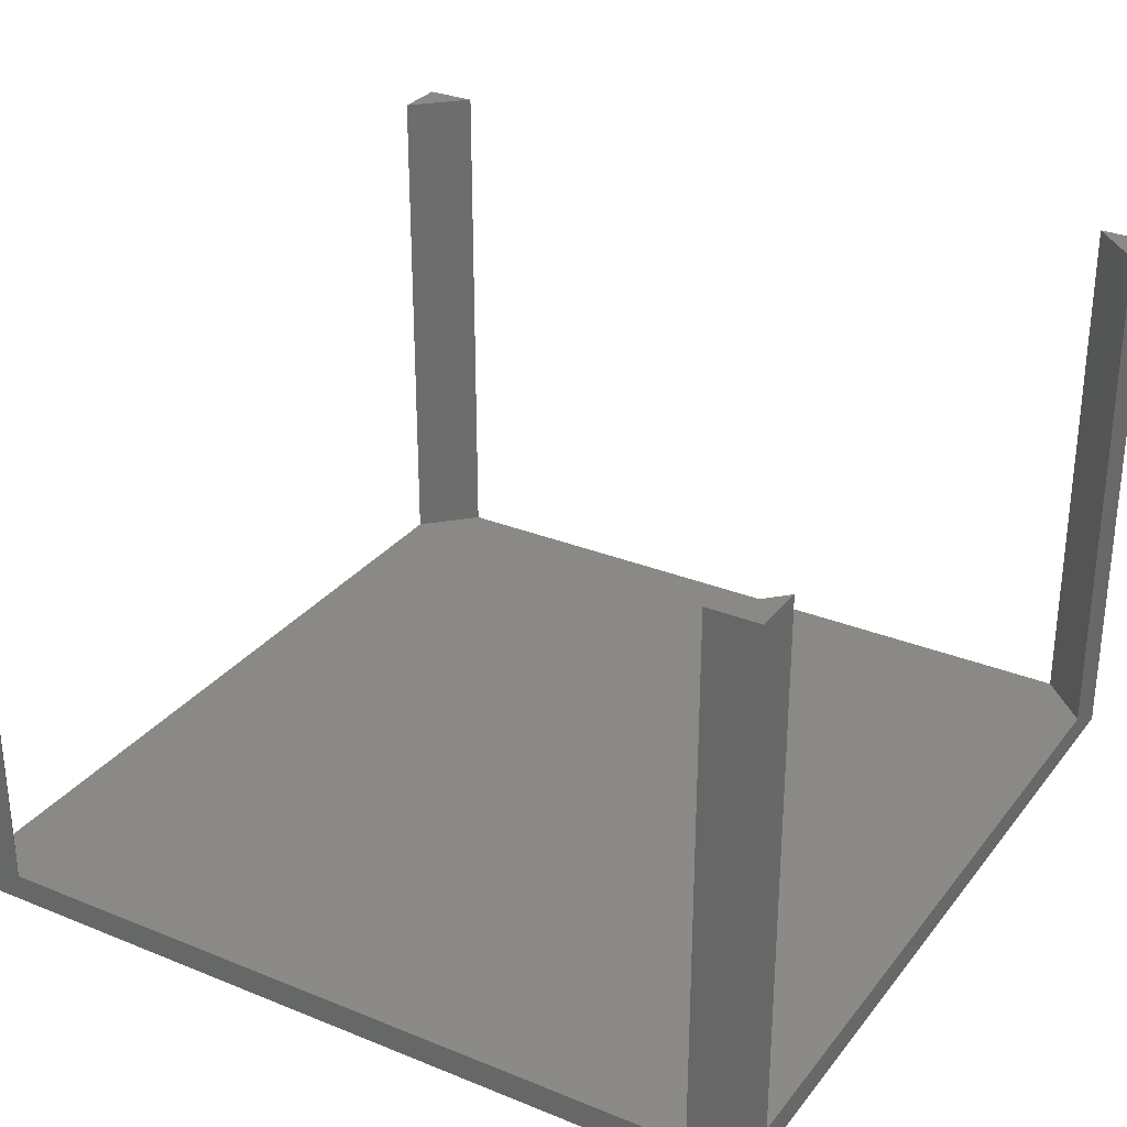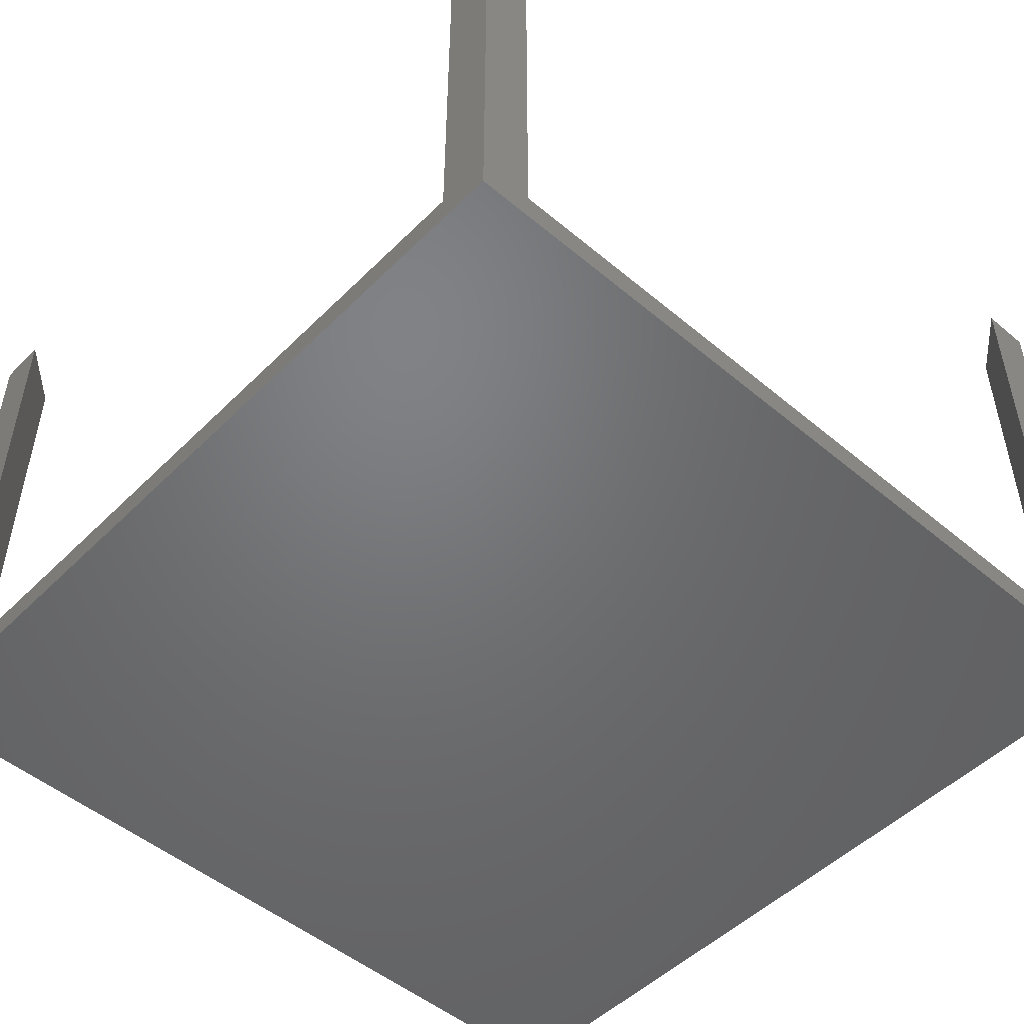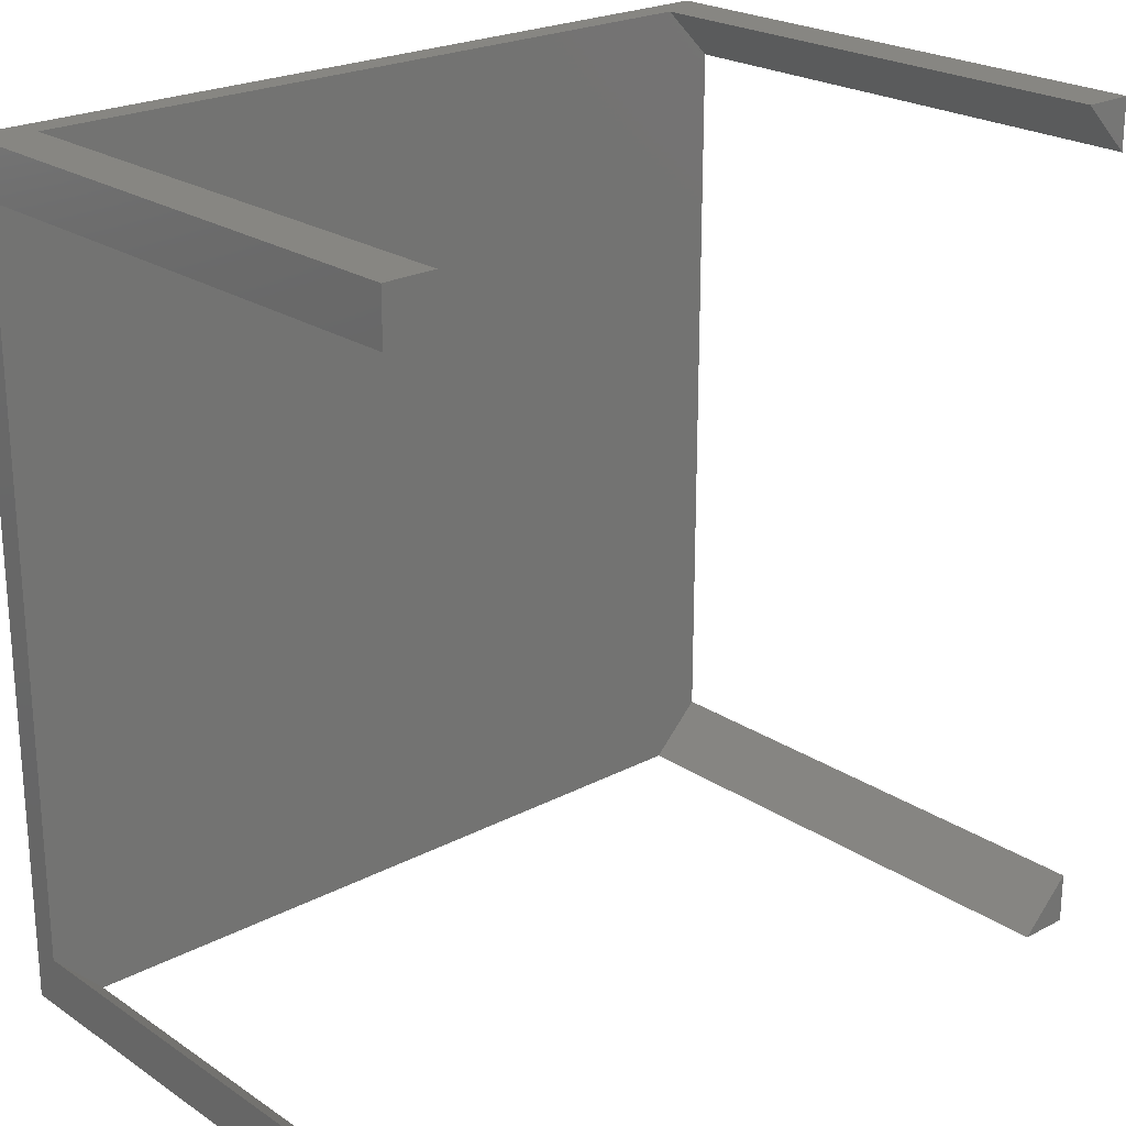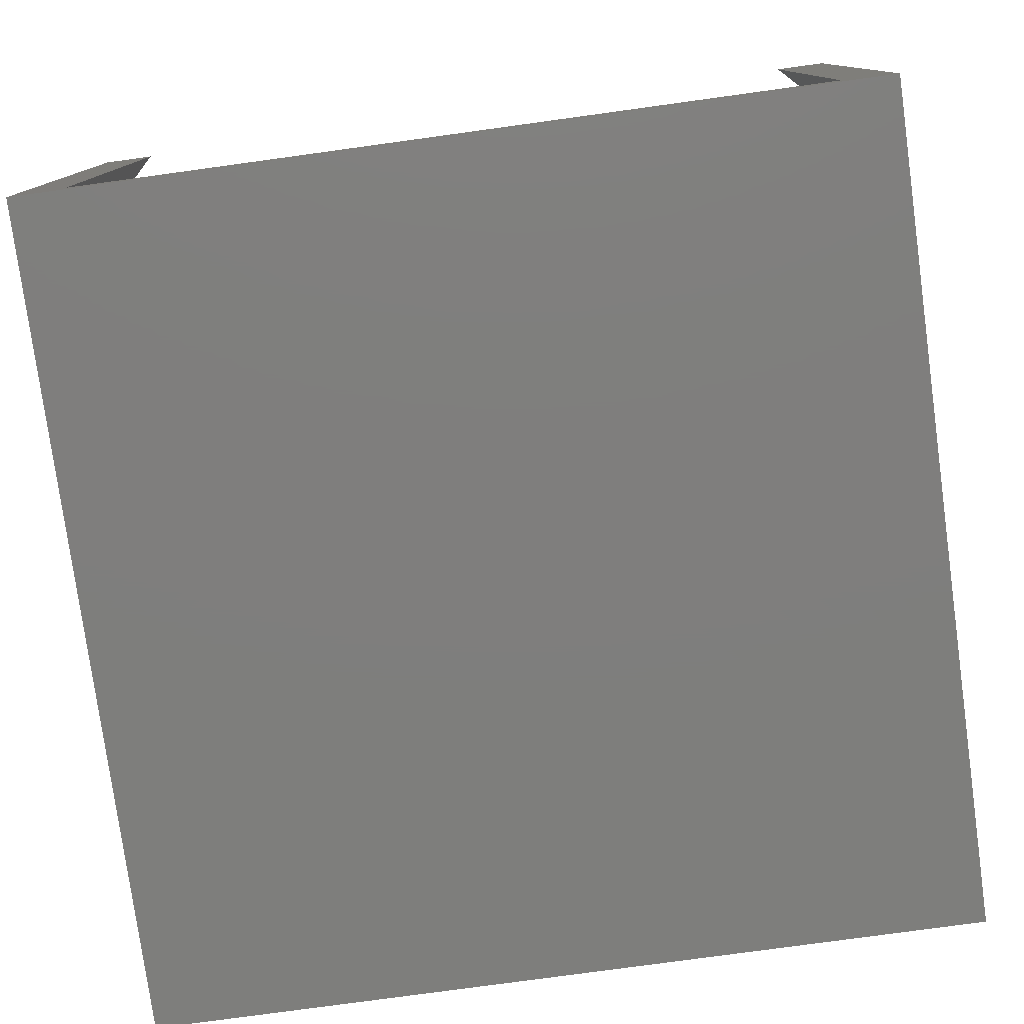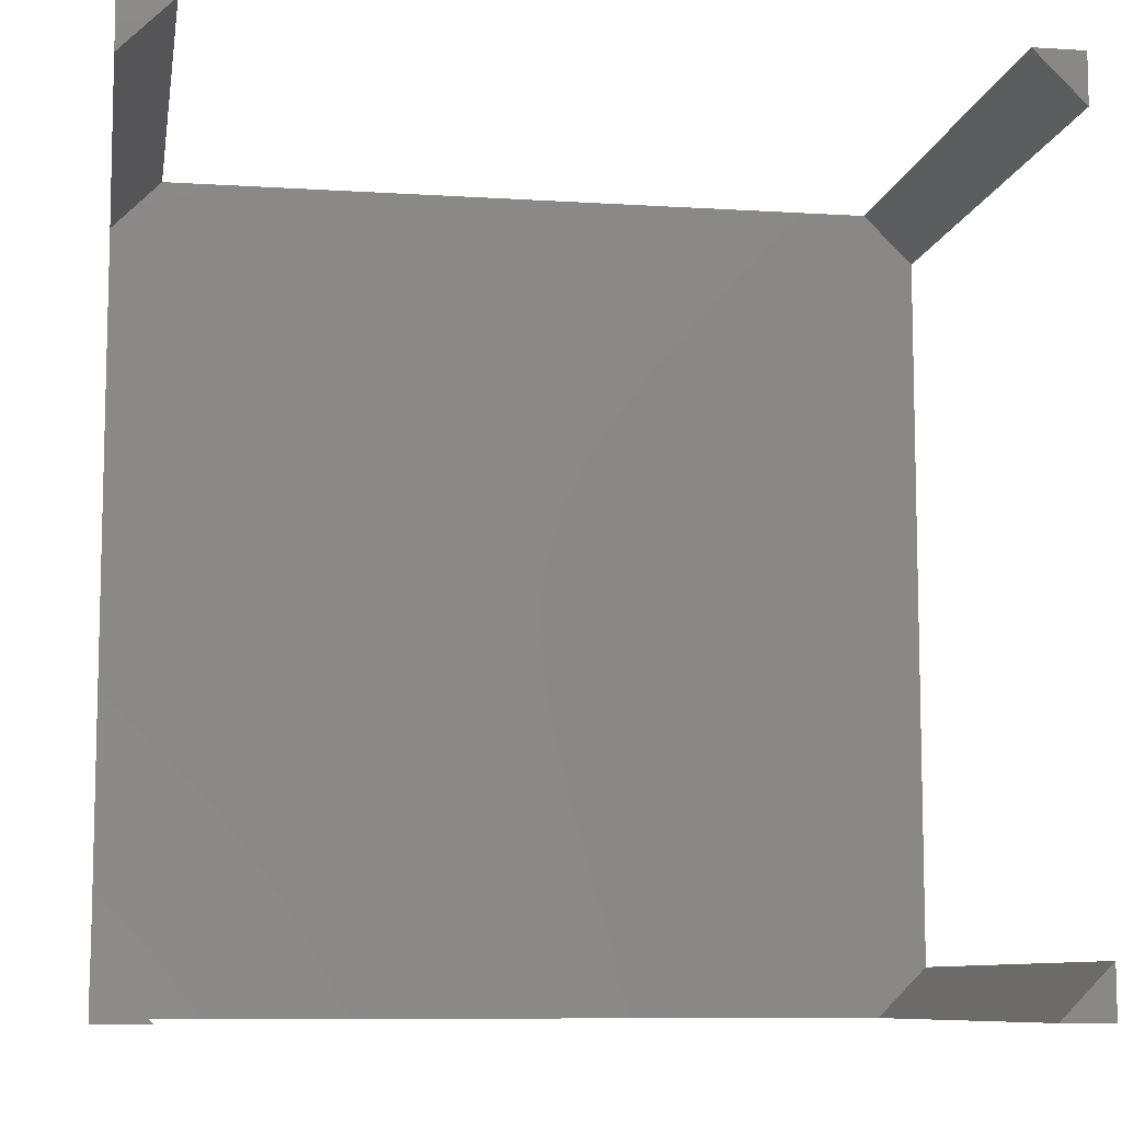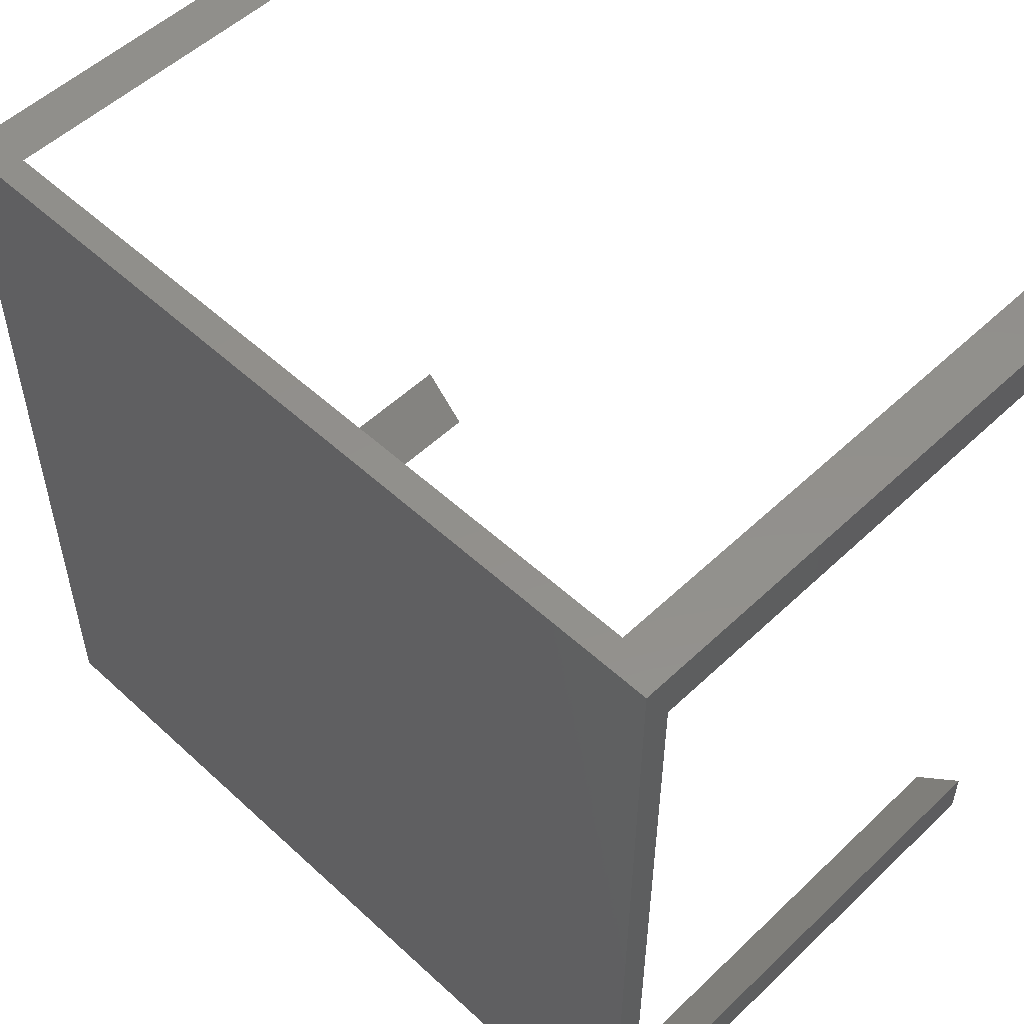
<metadata>
{"format":"stl","ext":"stl","renderer":"f3d","projection":"perspective","resolution":1024,"background":"white","views":[{"elev":30.0,"azim":30.6,"up":"+Z"},{"elev":-50.0,"azim":137.3,"up":"+Z"},{"elev":23.0,"azim":-41.7,"up":"+Y"},{"elev":-78.2,"azim":7.8,"up":"+Z"},{"elev":-9.0,"azim":-9.6,"up":"+Y"},{"elev":53.0,"azim":-135.4,"up":"+Y"}]}
</metadata>
<code>
# stl→obj: 24 verts, 44 faces
v 30 1.823 20
v 30 0 20
v 30 1.823 1
v 30 28.18 1
v 30 30 20
v 30 28.18 20
v 30 30 0
v 30 0 0
v 0 30 20
v 0 28.18 20
v 1.823 30 20
v 28.18 30 20
v 0 1.823 20
v 0 0 20
v 1.823 0 20
v 28.18 0 20
v 28.18 0 1
v 28.18 30 1
v 1.823 30 1
v 1.823 0 1
v 0 28.18 1
v 0 1.823 1
v 0 30 0
v 0 0 0
f 1 2 3
f 4 5 6
f 5 4 7
f 3 7 4
f 3 8 7
f 8 3 2
f 9 10 11
f 5 12 6
f 13 14 15
f 1 16 2
f 4 17 3
f 18 17 4
f 19 17 18
f 19 20 17
f 21 20 19
f 20 21 22
f 23 21 9
f 23 22 21
f 24 22 23
f 14 22 24
f 22 14 13
f 9 21 10
f 5 18 12
f 18 7 19
f 7 18 5
f 19 9 11
f 19 23 9
f 23 19 7
f 14 20 15
f 20 24 17
f 24 20 14
f 17 2 16
f 17 8 2
f 8 17 24
f 15 22 13
f 22 15 20
f 10 19 11
f 19 10 21
f 17 1 3
f 1 17 16
f 4 12 18
f 12 4 6
f 24 7 8
f 7 24 23

</code>
